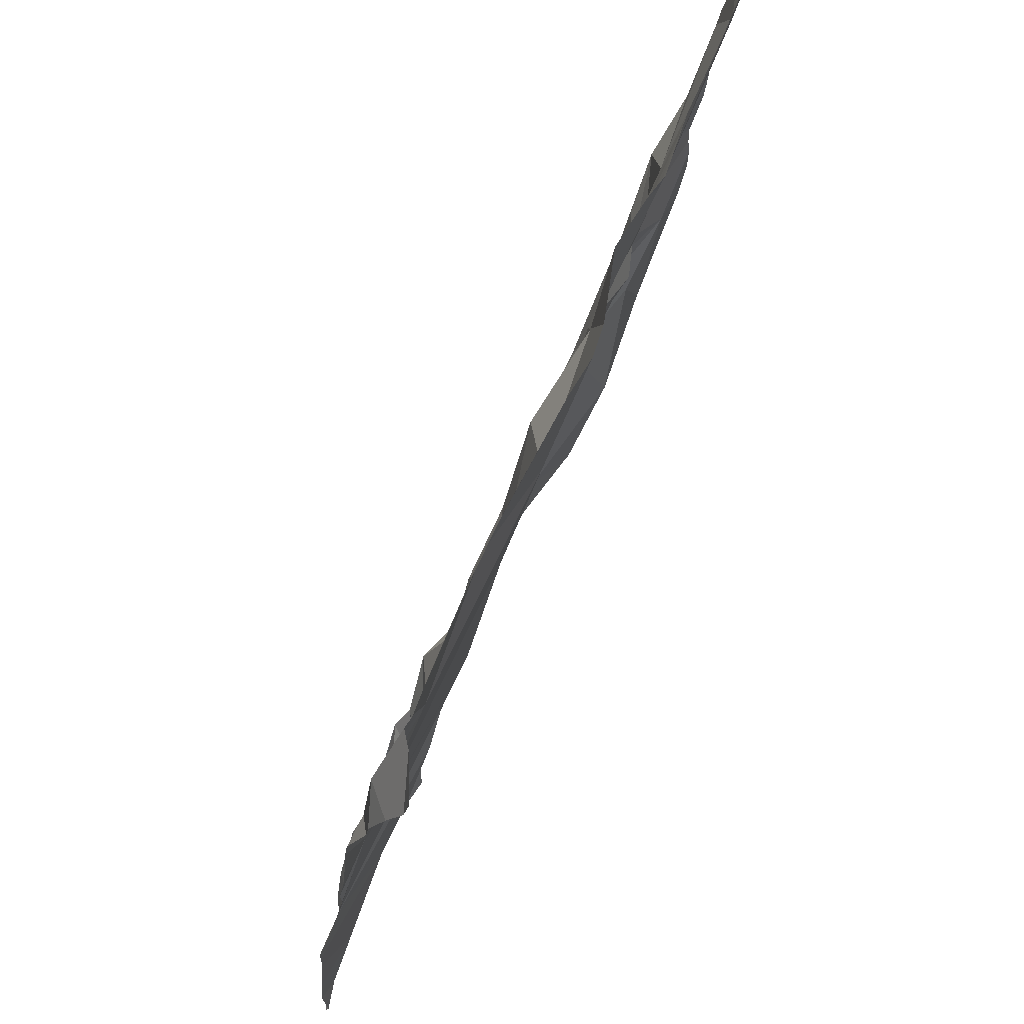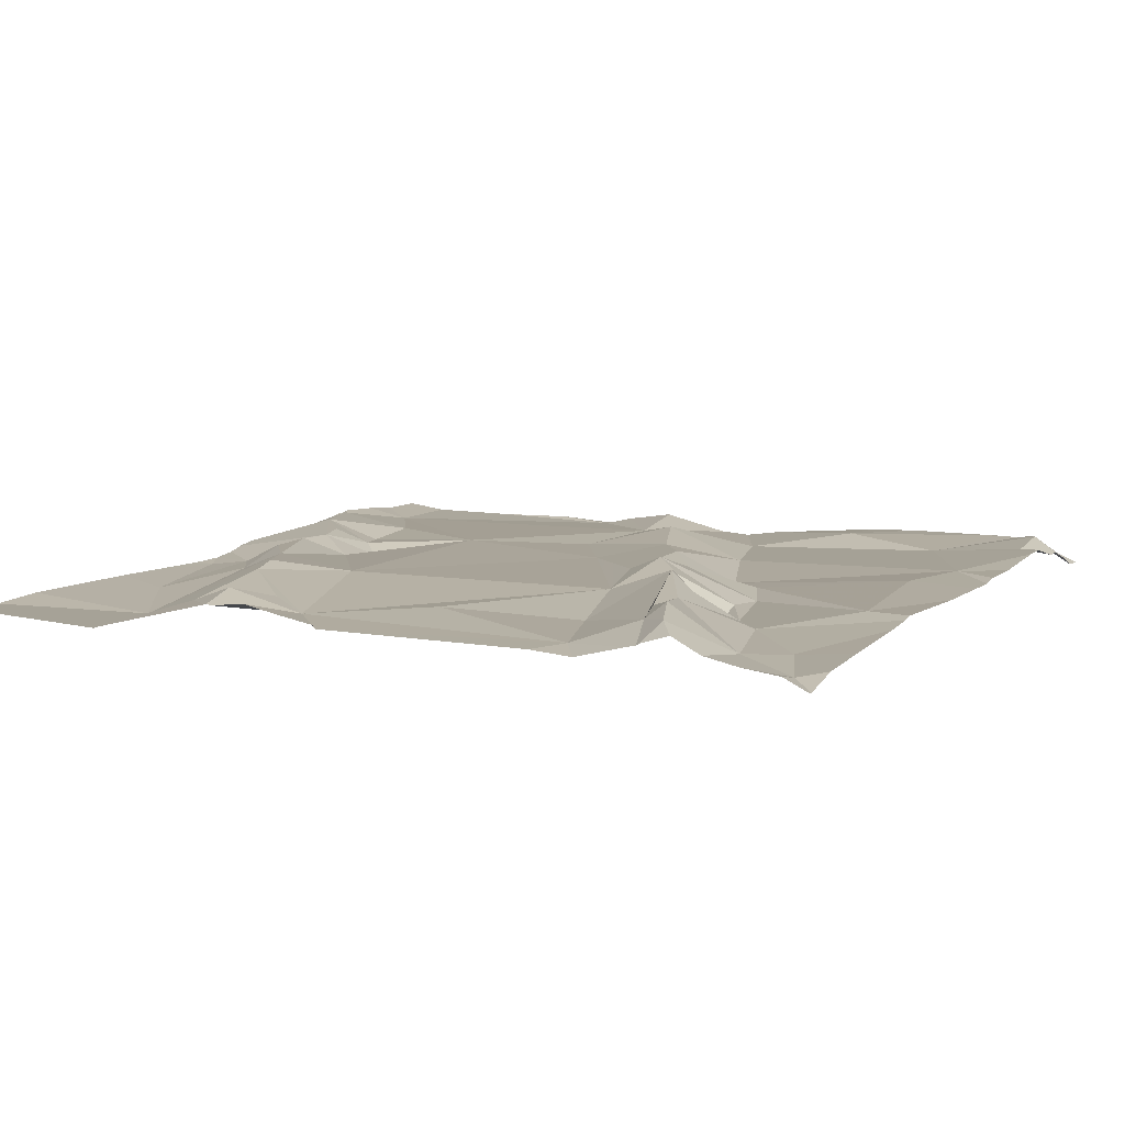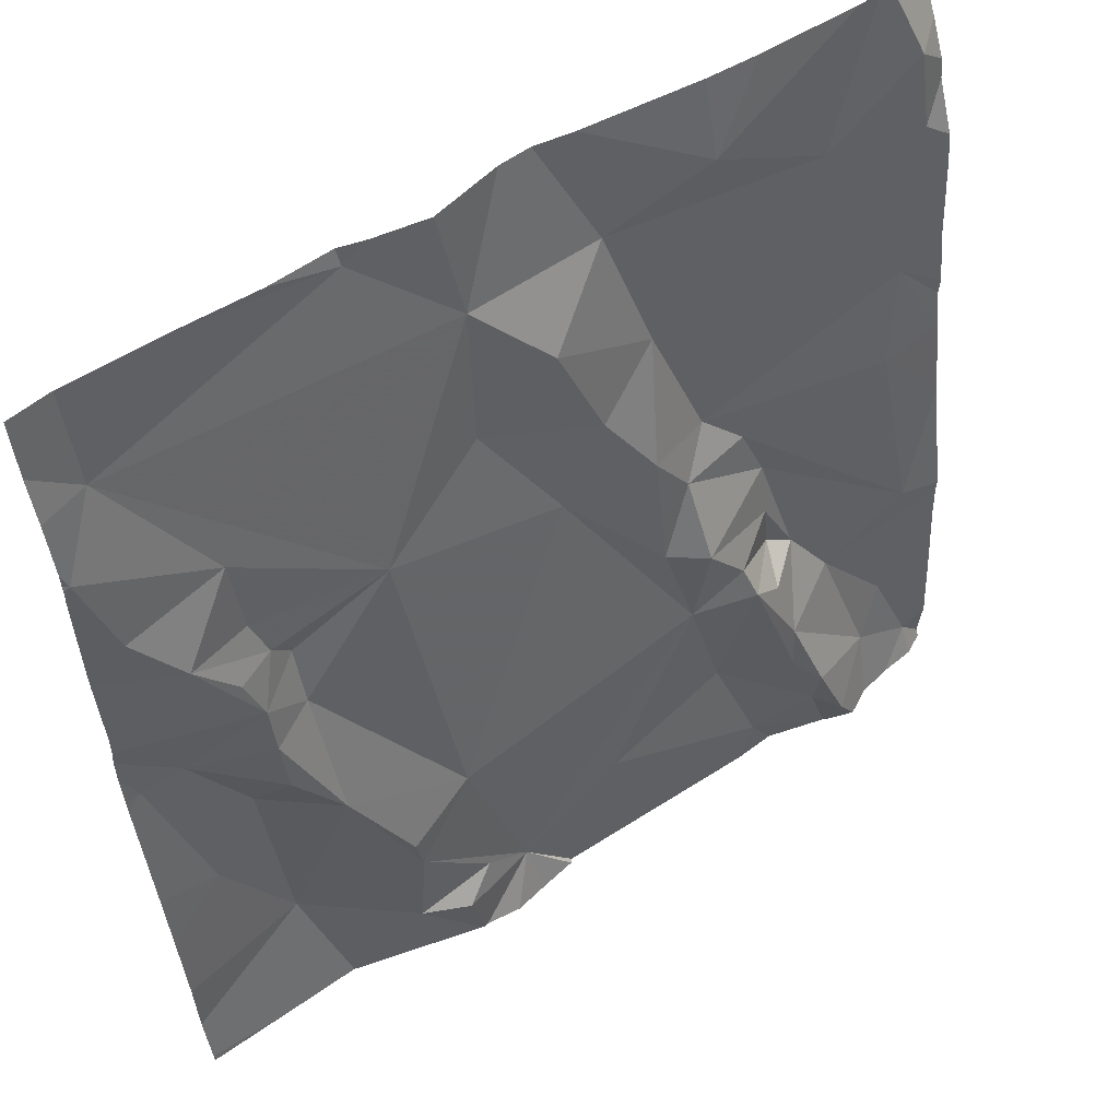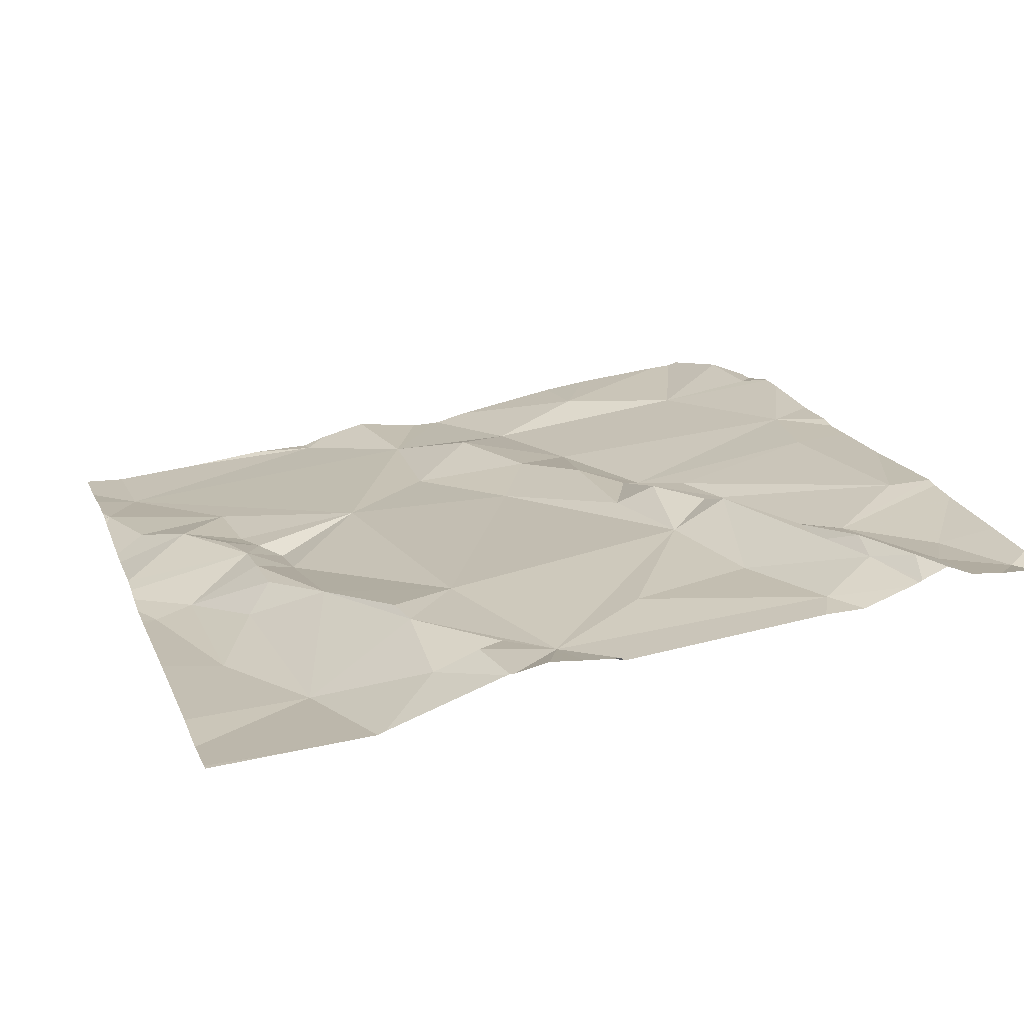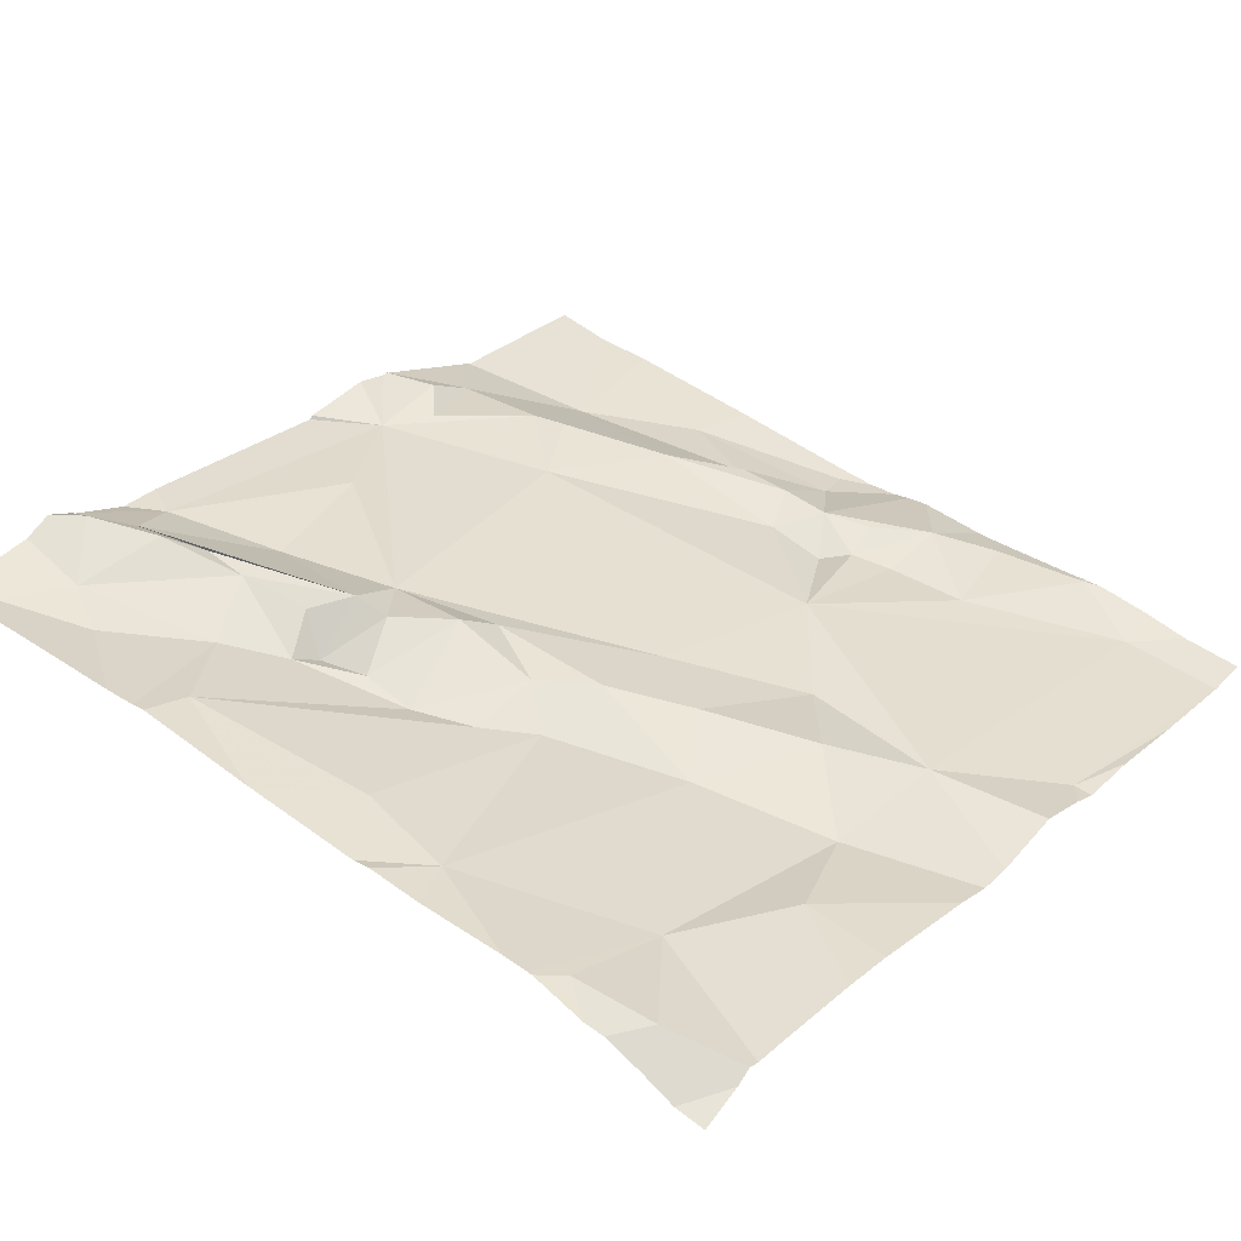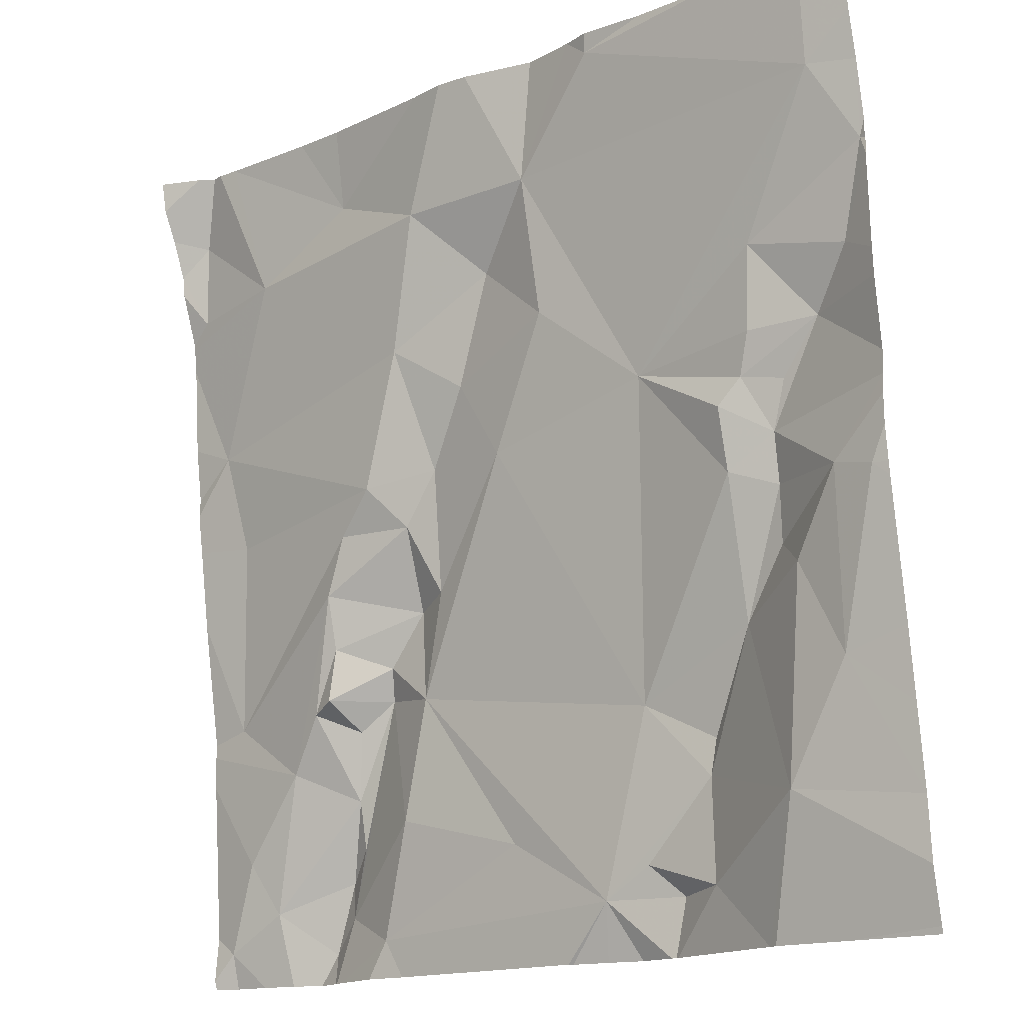
<metadata>
{"format":"obj","ext":"obj","renderer":"f3d","projection":"perspective","resolution":1024,"background":"white","views":[{"elev":66.1,"azim":107.8,"up":"+Y"},{"elev":17.0,"azim":26.5,"up":"+Z"},{"elev":54.0,"azim":-38.4,"up":"+Y"},{"elev":26.8,"azim":-17.9,"up":"+Z"},{"elev":33.6,"azim":129.0,"up":"+Z"},{"elev":-15.7,"azim":-144.0,"up":"+Y"}]}
</metadata>
<code>
v -99.92 228.6 500.1
v -99.85 228.5 500.2
v -99.93 228.5 500.2
v -100.3 228.5 500.1
v -99.39 228.5 500.2
v -99.39 228 500.3
v -100 228.7 500.1
v -100.3 228.6 500.1
v -99.49 228.7 500.2
v -99.39 227.8 500.3
v -99.39 228.4 500.2
v -100.3 228.4 500.2
v -100.2 228.5 500.2
v -100.3 228.4 500.2
v -99.39 228.5 500.2
v -100.2 228.3 500.2
v -99.77 228.6 500.1
v -99.39 228.7 500.2
v -99.39 228.6 500.2
v -100.2 228.4 500.2
v -100.2 228.3 500.2
v -99.72 228.1 500.3
v -100 228 500.2
v -99.86 228.3 500.2
v -100 228.4 500.2
v -100.3 228.2 500.2
v -100.2 228.2 500.2
v -100.2 228.2 500.2
v -100.2 228.3 500.2
v -100.2 227.9 500.2
v -100.1 227.8 500.3
v -99.83 228.7 500.1
v -99.73 228.5 500.2
v -99.81 228.4 500.2
v -99.75 228.2 500.2
v -99.71 228.3 500.2
v -99.71 228.2 500.3
v -99.67 228.1 500.3
v -100.1 228.1 500.2
v -100.2 228.1 500.2
v -100.3 228 500.2
v -99.39 228.1 500.3
v -99.66 228.7 500.2
v -99.45 228.7 500.2
v -100.1 228.7 500.1
v -99.79 228.7 500.1
v -99.95 227.8 500.3
v -100.1 228 500.3
v -99.39 228.2 500.2
v -100 227.9 500.3
v -100 227.8 500.3
v -100.2 228.7 500.1
v -100.1 228 500.3
v -99.66 228.1 500.3
v -99.69 227.9 500.3
v -100.3 228.2 500.2
v -100.2 228.2 500.2
v -100.2 228.3 500.2
v -99.83 227.9 500.3
v -99.87 228.7 500.1
v -99.65 227.8 500.3
v -99.76 228.3 500.2
v -99.66 228.6 500.2
v -99.68 228.3 500.2
v -99.63 228.3 500.2
v -99.44 228.4 500.2
v -99.9 227.8 500.3
v -100 227.8 500.3
v -99.61 228.2 500.2
v -100 227.8 500.3
v -99.53 228.6 500.2
v -99.58 227.9 500.3
v -99.43 228.7 500.2
v -100.2 227.8 500.2
v -99.61 227.9 500.3
v -99.6 228 500.3
v -99.6 228.7 500.2
v -100 228.7 500.1
v -99.95 228.7 500.1
v -99.42 227.8 500.3
v -100 228.7 500.1
v -99.61 228.1 500.2
v -99.98 227.8 500.3
v -99.44 228.1 500.3
v -100.2 227.8 500.2
v -99.67 227.8 500.3
v -99.58 228.1 500.2
v -99.53 228 500.3
v -99.94 227.8 500.3
v -99.46 227.9 500.3
v -99.62 228.1 500.3
v -100 227.8 500.3
v -99.49 227.9 500.3
v -99.55 227.8 500.3
v -99.58 227.9 500.3
v -99.6 228.1 500.2
v -99.46 228.3 500.2
v -100.2 227.8 500.2
v -99.42 228.6 500.2
v -99.9 227.8 500.3
v -100.3 228.5 500.1
v -100.3 228.5 500.1
v -100.3 228.5 500.1
v -100.3 228.7 500.1
v -100.3 228.6 500.1
v -100.3 228.3 500.2
v -100.3 228.4 500.1
v -100.3 228.3 500.2
v -100.3 228.6 500.1
v -100.3 227.8 500.2
v -100.3 227.8 500.2
v -100.3 227.9 500.2
v -100.3 228.7 500.1
v -100.3 228 500.2
v -100.3 228.1 500.2
v -100.3 228.2 500.2
v -100.3 228.3 500.2
v -100.3 228.2 500.2
v -100.3 228.4 500.1
v -100.3 228.3 500.2
v -99.39 227.9 500.3
v -99.39 228 500.3
v -99.39 227.8 500.3
v -99.39 227.8 500.3
v -99.39 228.5 500.2
v -99.39 228.4 500.2
v -99.39 228.6 500.2
v -99.39 228.7 500.2
v -99.39 228.3 500.2
v -99.39 228.3 500.2
v -99.62 227.8 500.3
v -99.46 227.8 500.3
v -99.42 227.8 500.3
v -99.49 227.8 500.3
v -99.52 227.8 500.3
v -99.55 227.8 500.3
v -99.56 227.8 500.3
v -99.57 227.8 500.3
v -99.39 227.8 500.3
v -99.4 227.8 500.3
v -100.3 227.8 500.2
v -100.3 227.8 500.2
v -99.47 228.7 500.2
v -99.45 228.7 500.2
v -100.3 228.7 500.1
v -100.3 228.7 500.1
v -99.44 228.7 500.2
v -99.39 228.7 500.1
f 2 1 3
f 134 93 94
f 113 7 52
f 125 99 5
f 4 12 13
f 78 1 79
f 124 80 10
f 16 14 106
f 1 17 32
f 20 14 21
f 23 22 24
f 8 25 1
f 4 8 105
f 27 26 28
f 16 21 29
f 85 30 98
f 25 3 1
f 33 2 34
f 22 35 24
f 37 36 35
f 22 38 37
f 39 27 28
f 40 26 41
f 110 30 111
f 22 23 47
f 30 48 39
f 123 80 124
f 40 28 26
f 47 50 51
f 146 104 145
f 145 104 113
f 48 30 31
f 48 53 39
f 54 22 55
f 41 30 40
f 39 53 23
f 112 41 114
f 115 56 116
f 57 27 39
f 25 58 57
f 26 27 16
f 26 56 41
f 122 88 6
f 39 40 30
f 40 39 28
f 12 4 101
f 57 58 16
f 58 21 16
f 23 57 39
f 51 50 31
f 55 22 59
f 47 59 22
f 144 73 44
f 68 51 92
f 48 50 47
f 61 55 59
f 53 48 23
f 48 31 50
f 16 27 57
f 62 35 36
f 37 35 22
f 51 31 70
f 61 47 100
f 59 47 61
f 4 13 8
f 3 25 24
f 143 71 73
f 33 34 62
f 62 24 35
f 62 34 24
f 32 63 46
f 64 33 62
f 14 29 21
f 33 17 2
f 25 21 58
f 26 16 108
f 2 17 1
f 133 80 132
f 16 29 14
f 8 13 25
f 13 20 25
f 57 23 25
f 14 13 12
f 107 12 119
f 1 7 8
f 14 20 13
f 3 24 34
f 2 3 34
f 62 36 64
f 36 65 64
f 117 26 120
f 25 20 21
f 121 90 80
f 23 48 47
f 24 25 23
f 132 80 93
f 36 69 65
f 36 37 69
f 71 66 15
f 54 55 72
f 9 63 71
f 54 75 76
f 72 75 54
f 69 37 82
f 77 63 9
f 65 69 84
f 43 63 77
f 37 38 82
f 88 87 76
f 69 87 88
f 131 61 86
f 69 82 87
f 76 87 91
f 54 76 91
f 42 88 122
f 93 90 88
f 88 90 6
f 95 94 93
f 121 80 123
f 89 47 83
f 132 93 134
f 95 75 72
f 95 72 94
f 46 63 43
f 72 55 61
f 136 72 137
f 54 38 22
f 95 93 76
f 88 76 93
f 54 91 96
f 96 91 87
f 96 38 54
f 96 82 38
f 96 87 82
f 76 75 95
f 33 64 66
f 97 65 84
f 143 73 144
f 33 71 17
f 99 71 5
f 64 65 97
f 86 61 100
f 66 71 33
f 71 99 73
f 19 99 127
f 63 17 71
f 92 51 70
f 9 71 143
f 73 18 44
f 97 84 49
f 44 18 128
f 137 61 138
f 84 69 88
f 93 80 90
f 134 94 135
f 97 66 64
f 66 97 129
f 101 4 102
f 83 47 68
f 102 4 103
f 6 90 121
f 103 4 109
f 68 47 51
f 104 8 113
f 105 8 104
f 60 1 32
f 106 14 107
f 10 80 133
f 42 84 88
f 107 14 12
f 108 16 106
f 67 47 89
f 109 4 105
f 32 17 63
f 98 110 74
f 49 84 42
f 19 73 99
f 111 30 112
f 112 30 41
f 45 7 81
f 100 47 67
f 114 41 115
f 115 41 56
f 18 73 19
f 116 56 118
f 5 71 15
f 117 56 26
f 118 56 117
f 11 66 126
f 119 12 101
f 70 31 85
f 74 110 141
f 120 26 108
f 15 66 11
f 79 1 60
f 126 66 130
f 127 99 125
f 98 30 110
f 44 128 147
f 129 97 49
f 85 31 30
f 130 66 129
f 135 94 136
f 81 7 78
f 78 7 1
f 136 94 72
f 137 72 61
f 52 7 45
f 138 61 131
f 139 10 140
f 140 10 133
f 141 110 142
f 113 8 7
f 147 128 148

</code>
